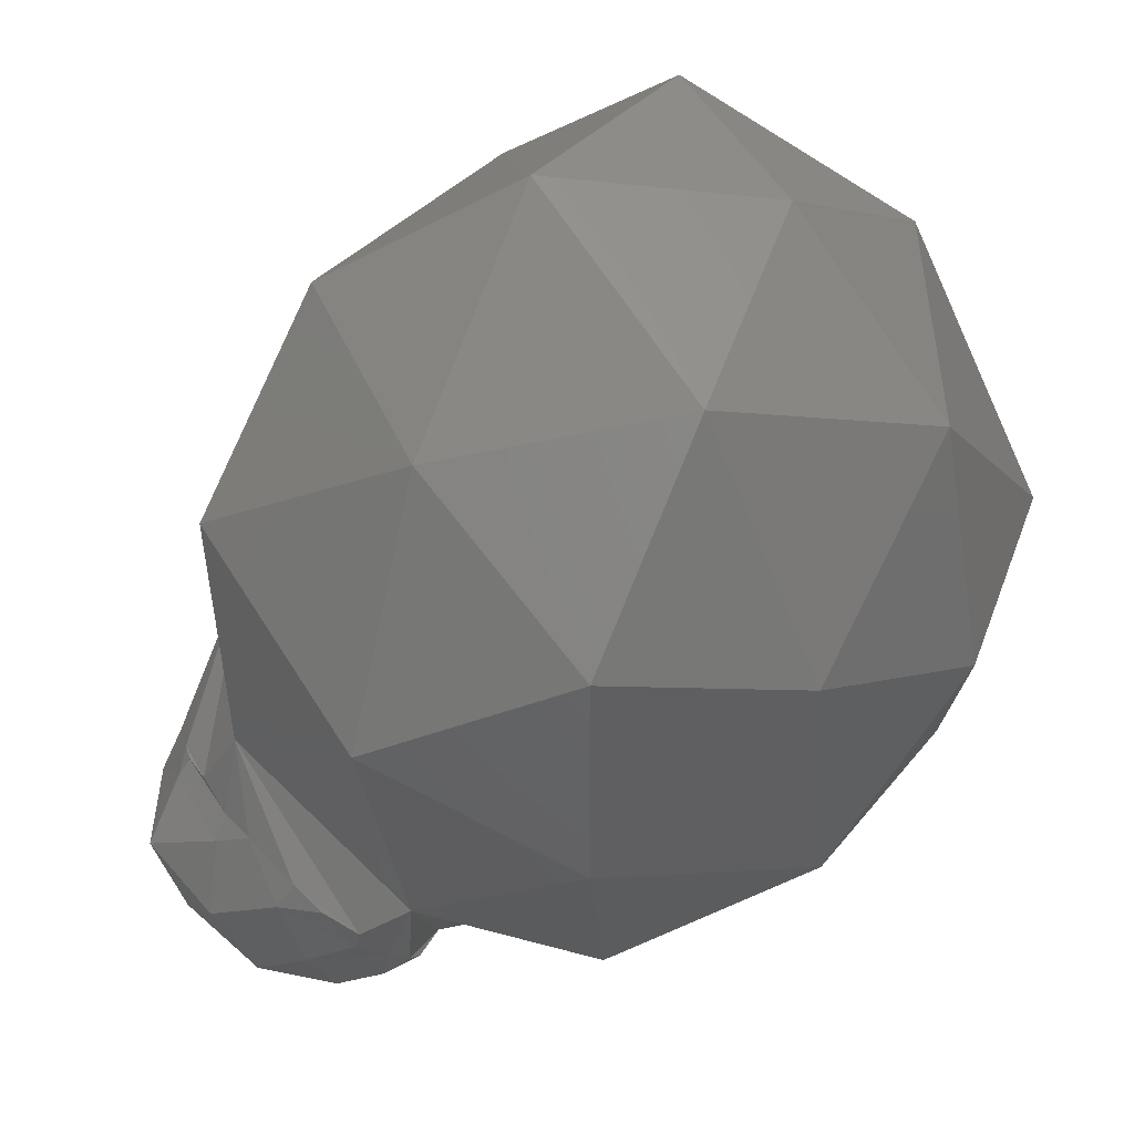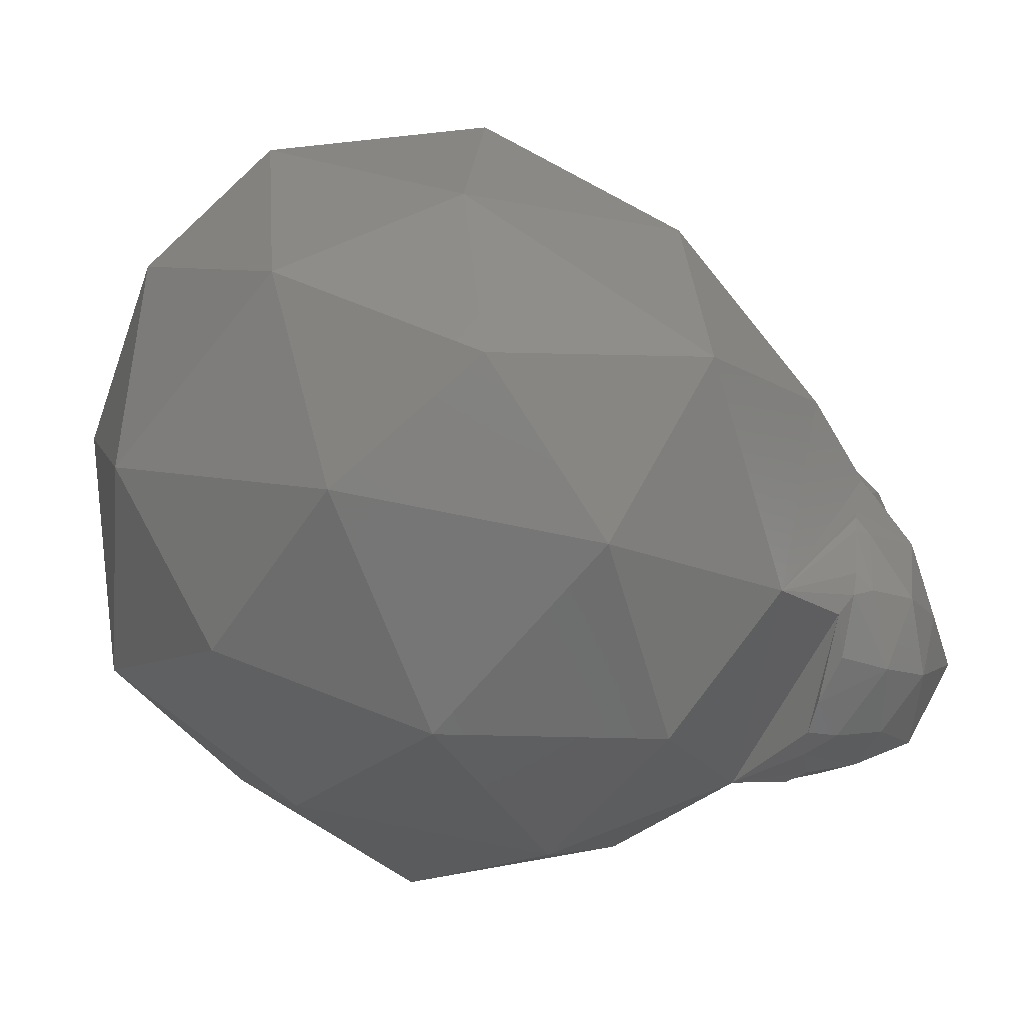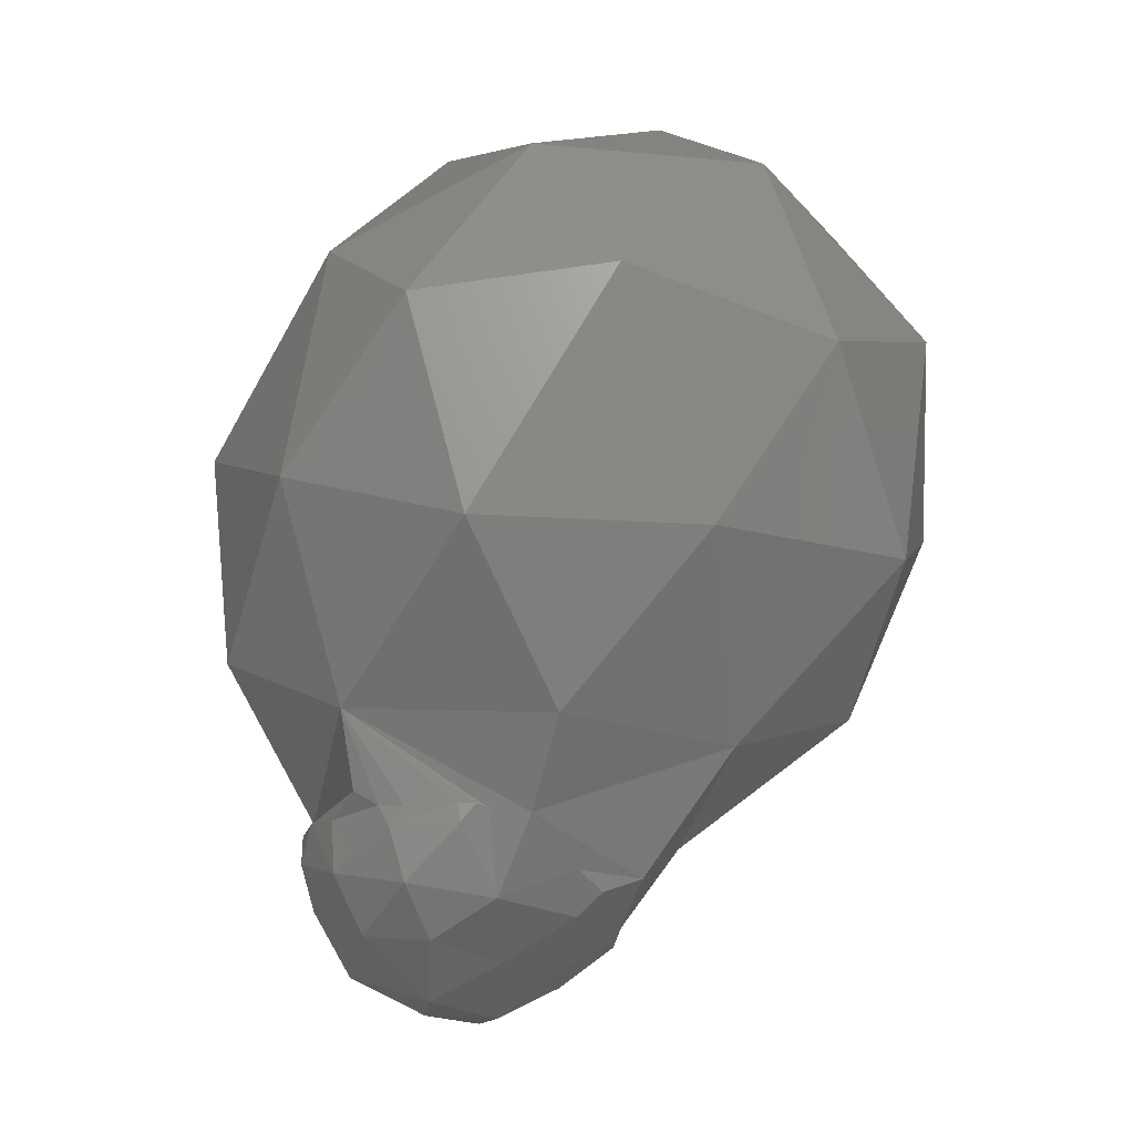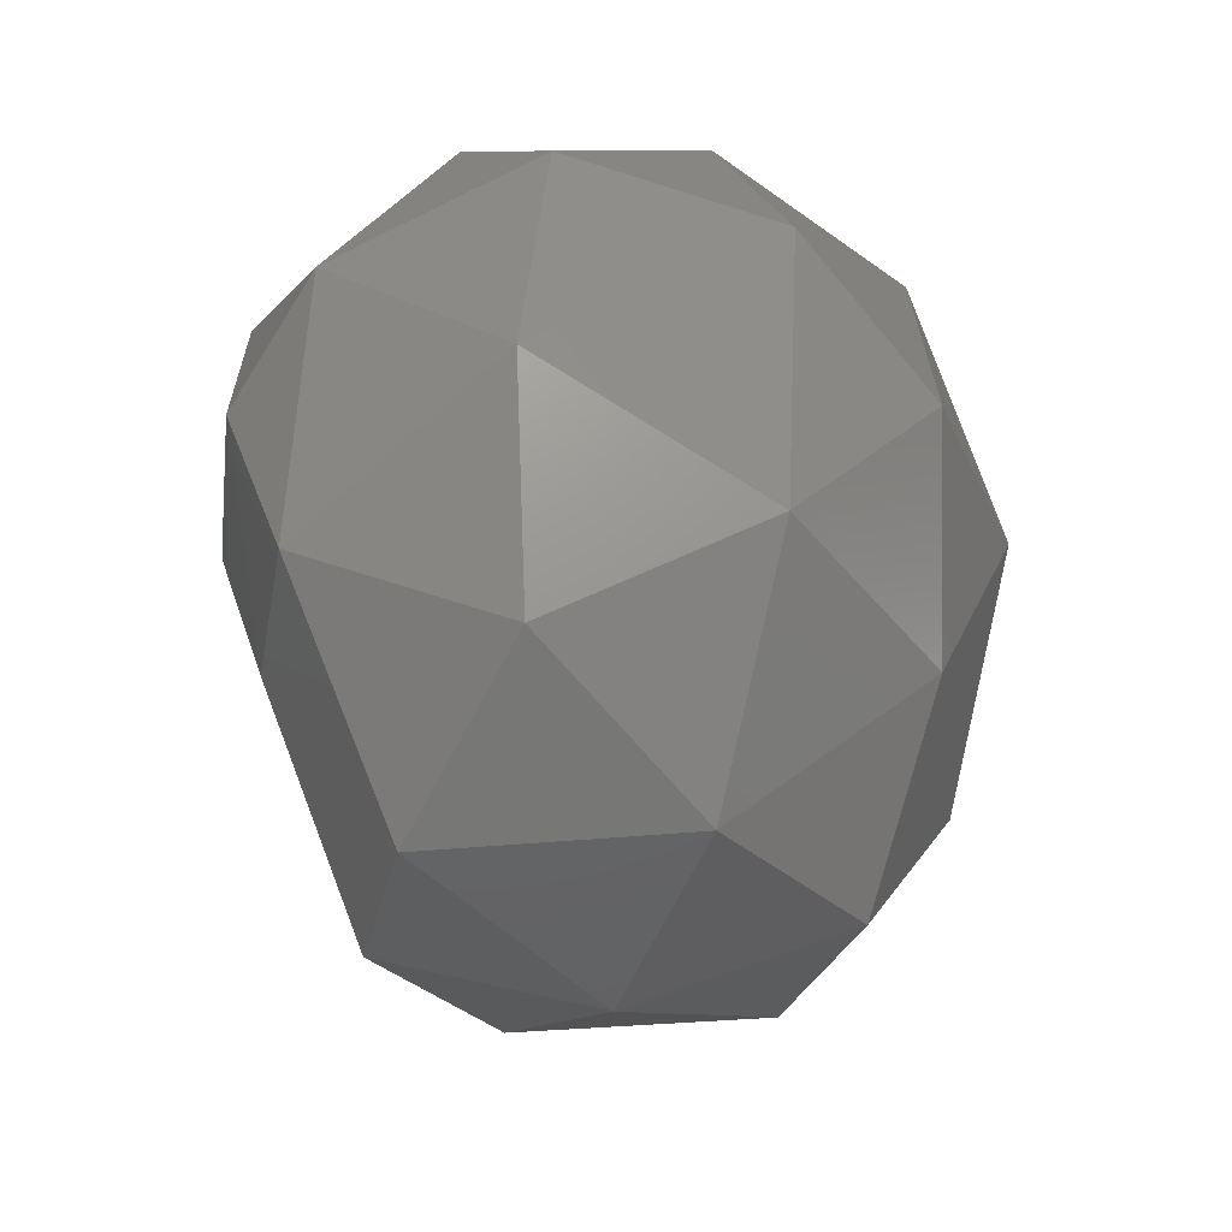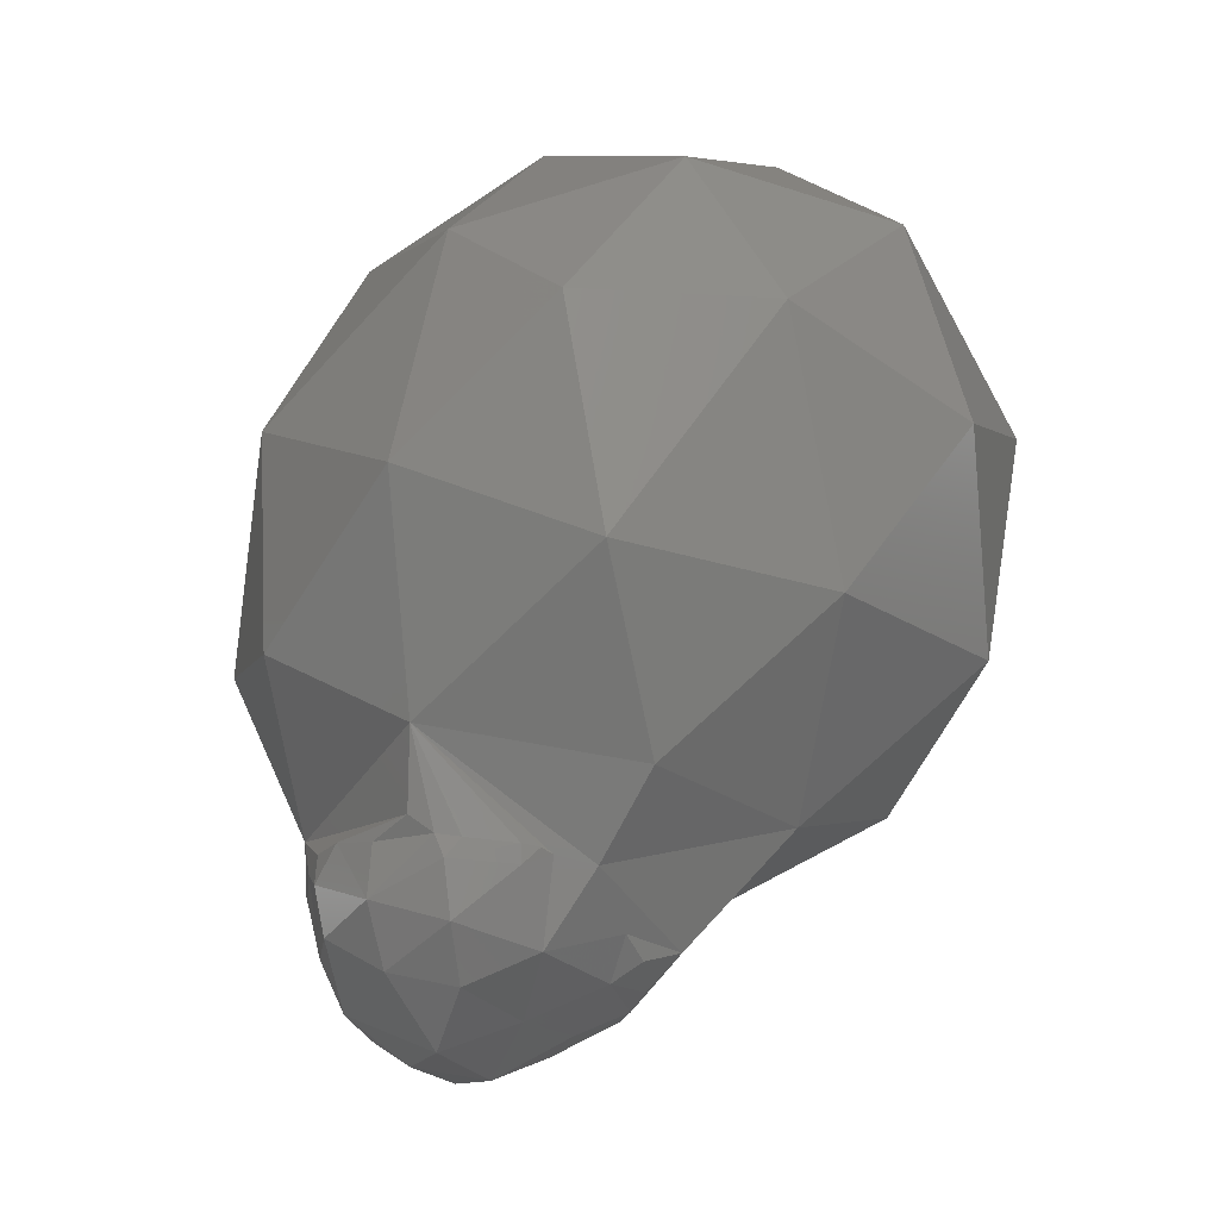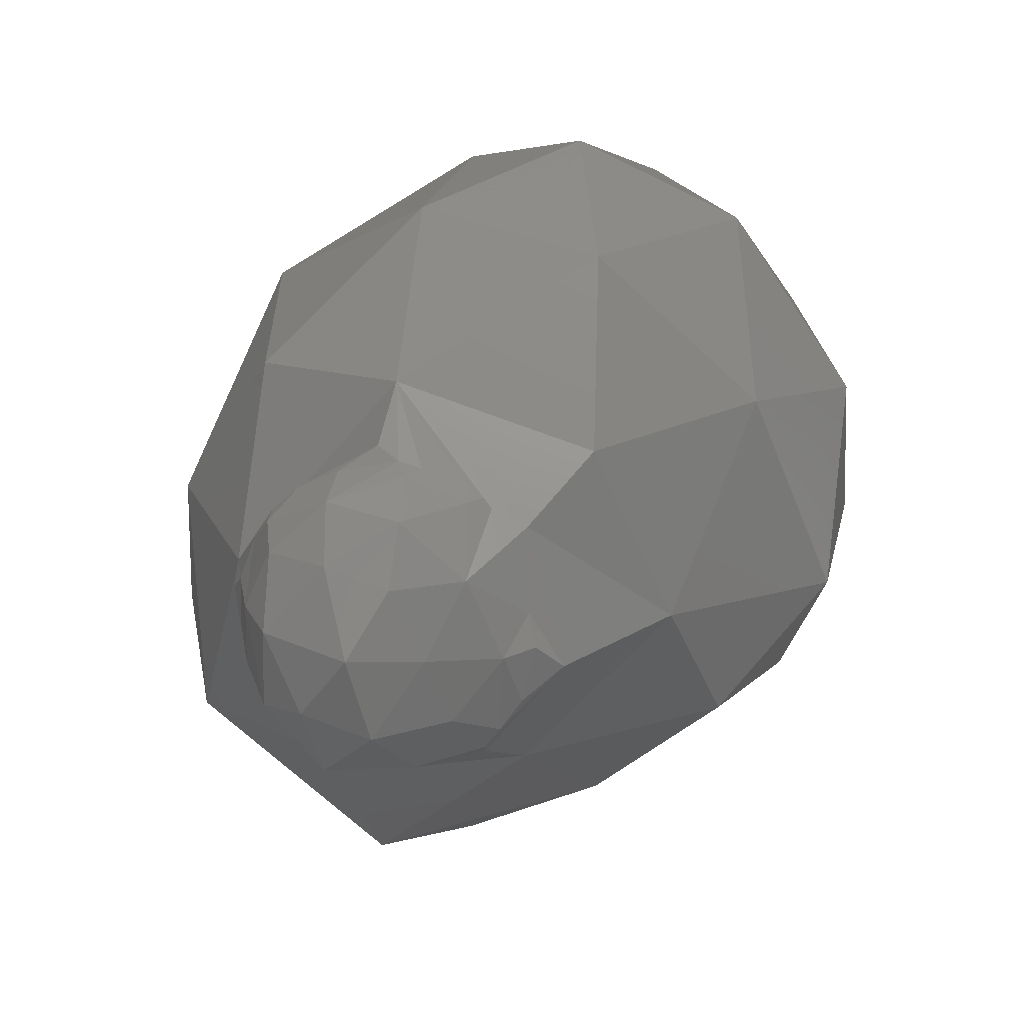
<metadata>
{"format":"stl","ext":"stl","renderer":"f3d","projection":"perspective","resolution":1024,"background":"white","views":[{"elev":-55.6,"azim":-47.9,"up":"+Y"},{"elev":-4.5,"azim":93.9,"up":"+Y"},{"elev":-39.3,"azim":125.4,"up":"+Z"},{"elev":65.8,"azim":-46.5,"up":"+Z"},{"elev":-40.0,"azim":110.6,"up":"+Z"},{"elev":-73.6,"azim":95.4,"up":"+Z"}]}
</metadata>
<code>
# stl→obj: 93 verts, 182 faces
v 0.02875 -0.0005237 -0.001759
v 0.02878 -0.000128 -0.001379
v 0.02899 -0.0006418 -0.001303
v 0.0284 -0.002316 -0.002088
v 0.02931 -0.001095 -0.0009414
v 0.02881 -0.002062 -0.001038
v 0.02795 -0.0006833 -0.002709
v 0.02798 0.0008158 -0.001745
v 0.02731 -0.003746 -0.002002
v 0.02775 -0.00383 -0.0009605
v 0.02591 -0.004524 -0.001472
v 0.02656 -0.001039 -0.003322
v 0.02716 -0.002434 -0.003009
v 0.02514 -0.002141 -0.003771
v 0.02567 -0.004008 -0.002772
v 0.02478 -0.0004088 -0.003217
v 0.0243 -0.004762 -0.0007186
v 0.02414 -0.0047 -6.081e-05
v 0.02292 -0.004132 -0.0002201
v 0.02263 -0.003888 -0.0009546
v 0.02374 -0.003367 -0.003049
v 0.02375 -0.004286 -0.002224
v 0.02216 -0.003028 -0.002637
v 0.0231 3.164e-05 -0.002666
v 0.02307 -0.001811 -0.003331
v 0.0219 -0.0009629 -0.002276
v 0.02161 -0.002349 -0.001266
v 0.02235 -0.00371 -0.0003936
v 0.02166 -0.003073 -0.0004348
v 0.02147 -0.002322 -0.0007827
v 0.02445 0.00134 -0.002512
v 0.02253 0.001072 -0.00199
v 0.02321 0.001648 -0.002037
v 0.02647 0.0006761 -0.00283
v 0.02624 -0.004714 -0.0003
v 0.02592 -0.004944 0.000157
v 0.025 -0.004883 -3.428e-05
v 0.02716 -0.004281 -0.000204
v 0.02784 -0.00376 -0.0002842
v 0.0277 0.001373 -0.001468
v 0.02632 0.00181 -0.001996
v 0.02725 0.00215 -0.00162
v 0.02835 -0.003087 -0.0005
v 0.03473 0.004209 0.006679
v 0.03309 0.006249 0.01145
v 0.03411 0.001392 0.01006
v 0.02908 0.007086 0.01501
v 0.02901 0.009816 0.01216
v 0.03384 0.0002252 0.004119
v 0.03266 0.004345 0.001861
v 0.03229 0.008061 0.007331
v 0.02408 0.008847 0.0145
v 0.03103 -0.001926 0.01307
v 0.03098 0.002197 0.01531
v 0.02581 -0.002259 0.01642
v 0.03063 -0.003899 0.002898
v 0.03184 -0.003787 0.008039
v 0.02696 -0.006635 0.005779
v 0.02859 0.003822 -0.0005164
v 0.03045 -0.0006051 0.0003717
v 0.02798 0.001211 -0.001429
v 0.02821 0.0008897 -0.00141
v 0.02762 0.0106 0.007226
v 0.02862 0.007866 0.00263
v 0.02321 0.009507 0.004526
v 0.02453 0.00354 0.01727
v 0.02712 -0.005492 0.01173
v 0.02617 -0.004955 0.001438
v 0.02404 0.005331 0.0006471
v 0.02531 0.002003 -0.001989
v 0.02453 0.002088 -0.002186
v 0.02383 0.00268 -0.001695
v 0.02345 0.01072 0.01041
v 0.02067 -0.0004025 0.01678
v 0.01896 0.004444 0.01553
v 0.01665 -0.0008719 0.01351
v 0.02286 -0.007526 0.009444
v 0.02091 -0.005029 0.01408
v 0.01813 -0.005023 0.009184
v 0.02121 -0.003458 0.001013
v 0.0215 -0.006683 0.004395
v 0.01732 -0.002551 0.003868
v 0.02071 0.006408 0.002881
v 0.02049 0.001491 0.001326
v 0.01769 0.003142 0.005716
v 0.02098 0.008466 0.01292
v 0.01995 0.0084 0.007793
v 0.01778 0.004309 0.01162
v 0.01563 -0.0004431 0.008519
v 0.02208 0.0006795 -0.001861
v 0.02169 0.0006383 -0.001124
v 0.02142 -0.001785 -0.0009298
v 0.02158 -0.0006046 -0.001445
f 1 2 3
f 4 1 3
f 3 5 6
f 3 6 4
f 1 4 7
f 1 7 8
f 9 10 11
f 12 13 14
f 9 11 15
f 12 14 16
f 17 18 19
f 19 20 17
f 21 22 23
f 24 25 26
f 26 23 27
f 26 25 23
f 25 21 23
f 23 20 27
f 23 22 20
f 22 17 20
f 27 20 28
f 28 29 30
f 28 30 27
f 20 19 28
f 31 24 32
f 32 33 31
f 16 25 24
f 16 14 25
f 14 21 25
f 15 22 21
f 15 11 22
f 11 17 22
f 31 16 24
f 31 34 16
f 34 12 16
f 14 15 21
f 14 13 15
f 13 9 15
f 17 11 35
f 35 36 37
f 35 37 17
f 11 10 38
f 38 35 11
f 10 39 38
f 40 8 34
f 34 41 42
f 34 42 40
f 8 7 34
f 7 12 34
f 7 13 12
f 7 4 13
f 4 9 13
f 4 10 9
f 4 6 43
f 43 10 4
f 44 45 46
f 47 45 48
f 44 46 49
f 44 49 50
f 44 50 51
f 47 48 52
f 53 54 55
f 56 57 58
f 42 59 60
f 60 5 3
f 60 3 2
f 40 42 60
f 61 40 60
f 60 2 62
f 60 62 61
f 63 64 65
f 47 52 66
f 53 55 67
f 56 58 68
f 69 59 42
f 42 41 70
f 70 71 72
f 72 69 42
f 42 70 72
f 63 65 73
f 74 75 76
f 77 78 79
f 80 81 82
f 83 84 85
f 86 87 88
f 88 85 89
f 88 87 85
f 87 83 85
f 85 82 89
f 85 84 82
f 84 80 82
f 82 79 89
f 82 81 79
f 81 77 79
f 79 76 89
f 79 78 76
f 78 74 76
f 76 88 89
f 76 75 88
f 75 86 88
f 73 87 86
f 73 65 87
f 65 83 87
f 69 84 83
f 84 69 72
f 72 33 32
f 32 90 91
f 91 84 72
f 72 32 91
f 68 81 80
f 68 58 81
f 58 77 81
f 67 78 77
f 67 55 78
f 55 74 78
f 66 75 74
f 66 52 75
f 52 86 75
f 65 69 83
f 65 64 69
f 64 59 69
f 60 56 68
f 58 67 77
f 58 57 67
f 57 53 67
f 55 66 74
f 55 54 66
f 54 47 66
f 52 73 86
f 52 48 73
f 48 63 73
f 51 64 63
f 51 50 64
f 50 59 64
f 50 60 59
f 50 49 60
f 49 56 60
f 49 57 56
f 49 46 57
f 46 53 57
f 48 51 63
f 48 45 51
f 45 44 51
f 46 54 53
f 46 45 54
f 45 47 54
f 30 92 27
f 68 36 35
f 68 35 38
f 5 60 68
f 43 6 5
f 68 38 39
f 39 43 5
f 39 5 68
f 1 8 62
f 62 2 1
f 84 91 93
f 92 30 29
f 84 93 92
f 29 80 84
f 92 29 84
f 43 39 10
f 80 29 28
f 80 28 19
f 36 68 80
f 18 37 36
f 80 19 18
f 18 36 80
f 40 61 8
f 93 91 90
f 90 26 93
f 70 41 34
f 34 31 70
f 61 62 8
f 37 18 17
f 71 70 31
f 90 32 24
f 24 26 90
f 92 93 26
f 26 27 92
f 33 72 71
f 71 31 33

</code>
